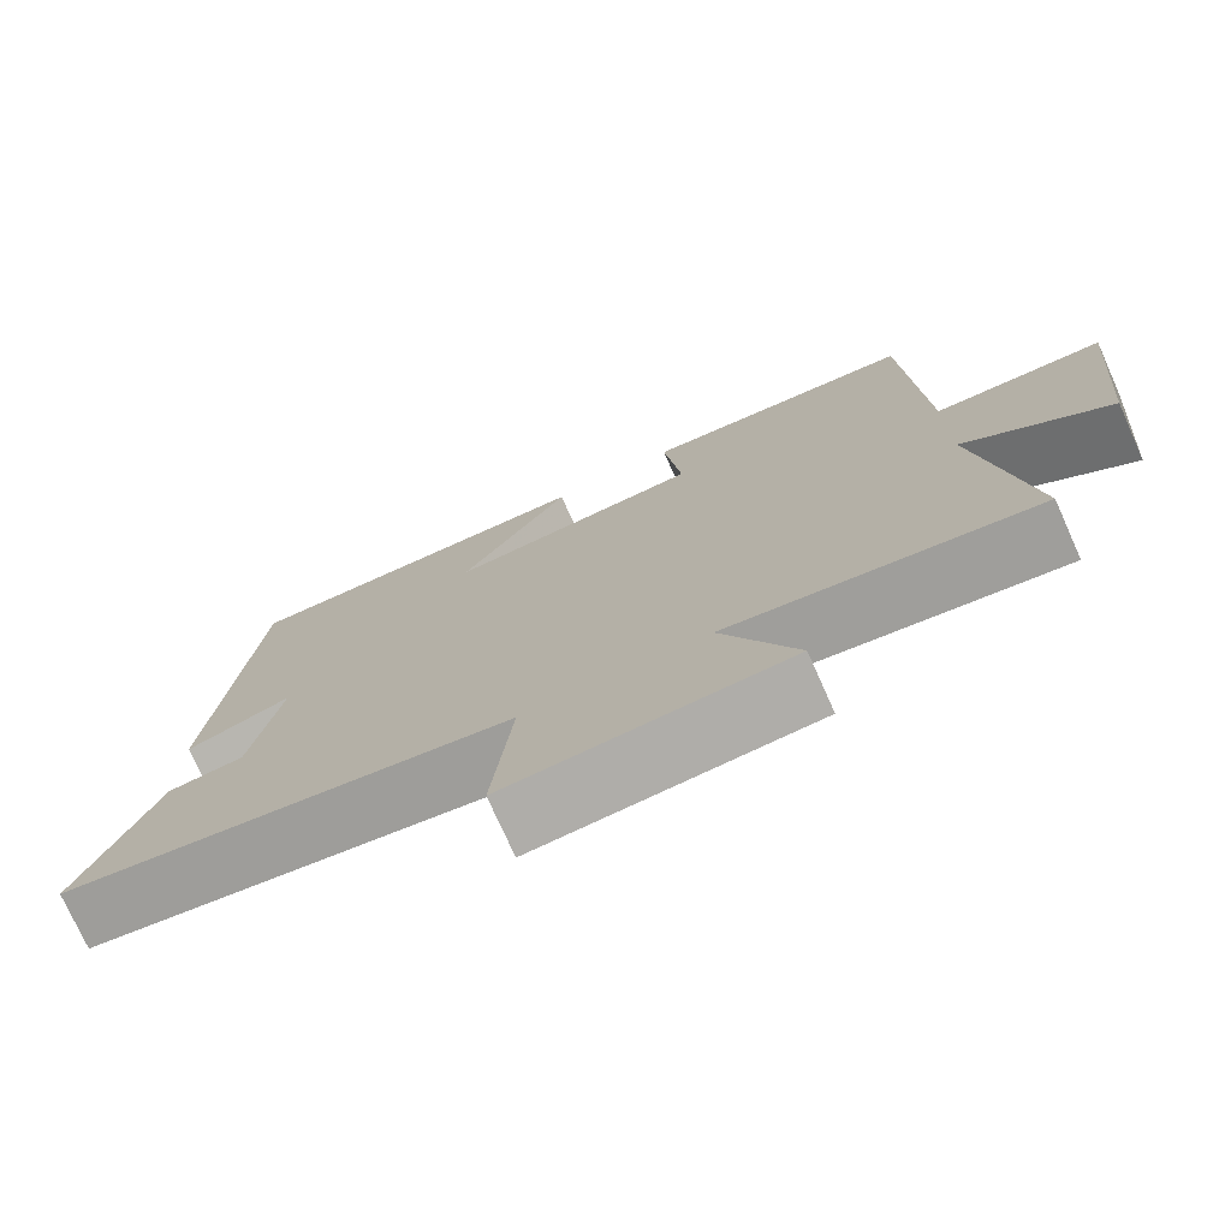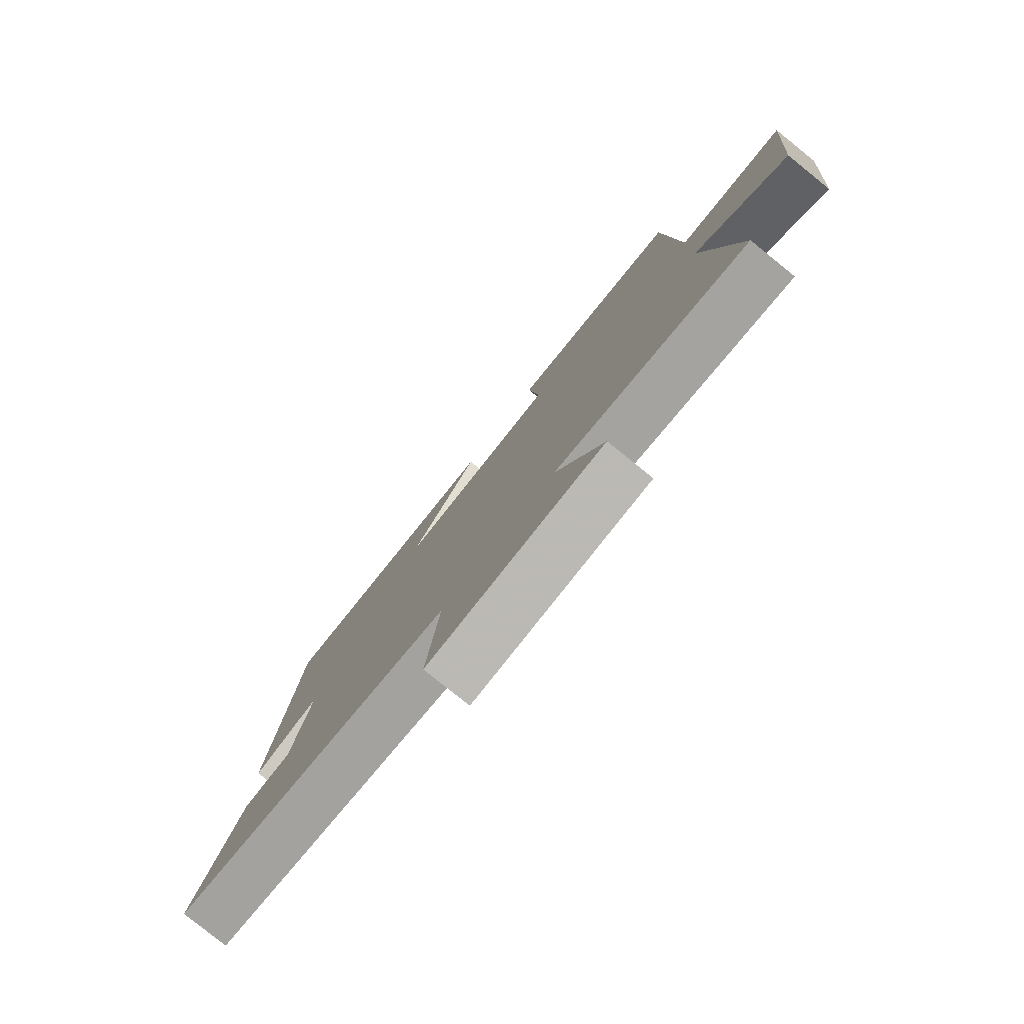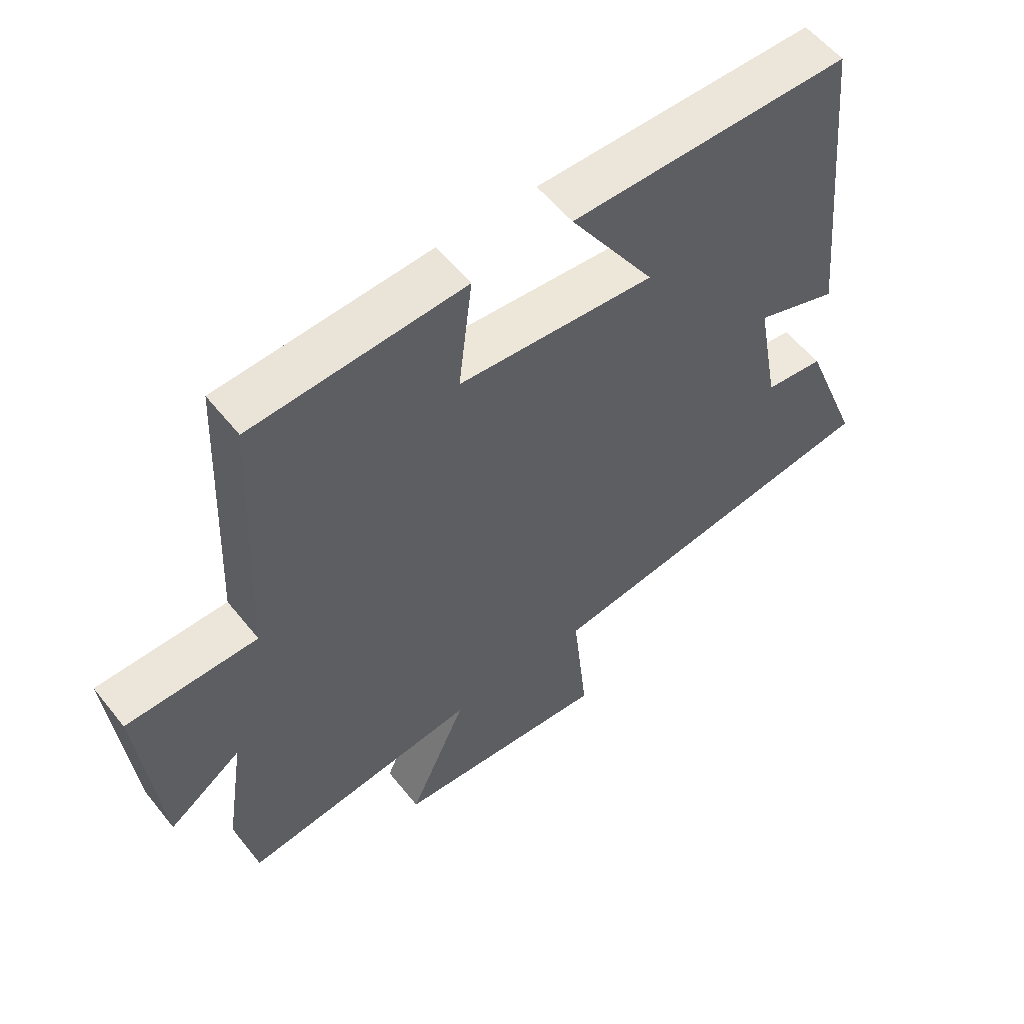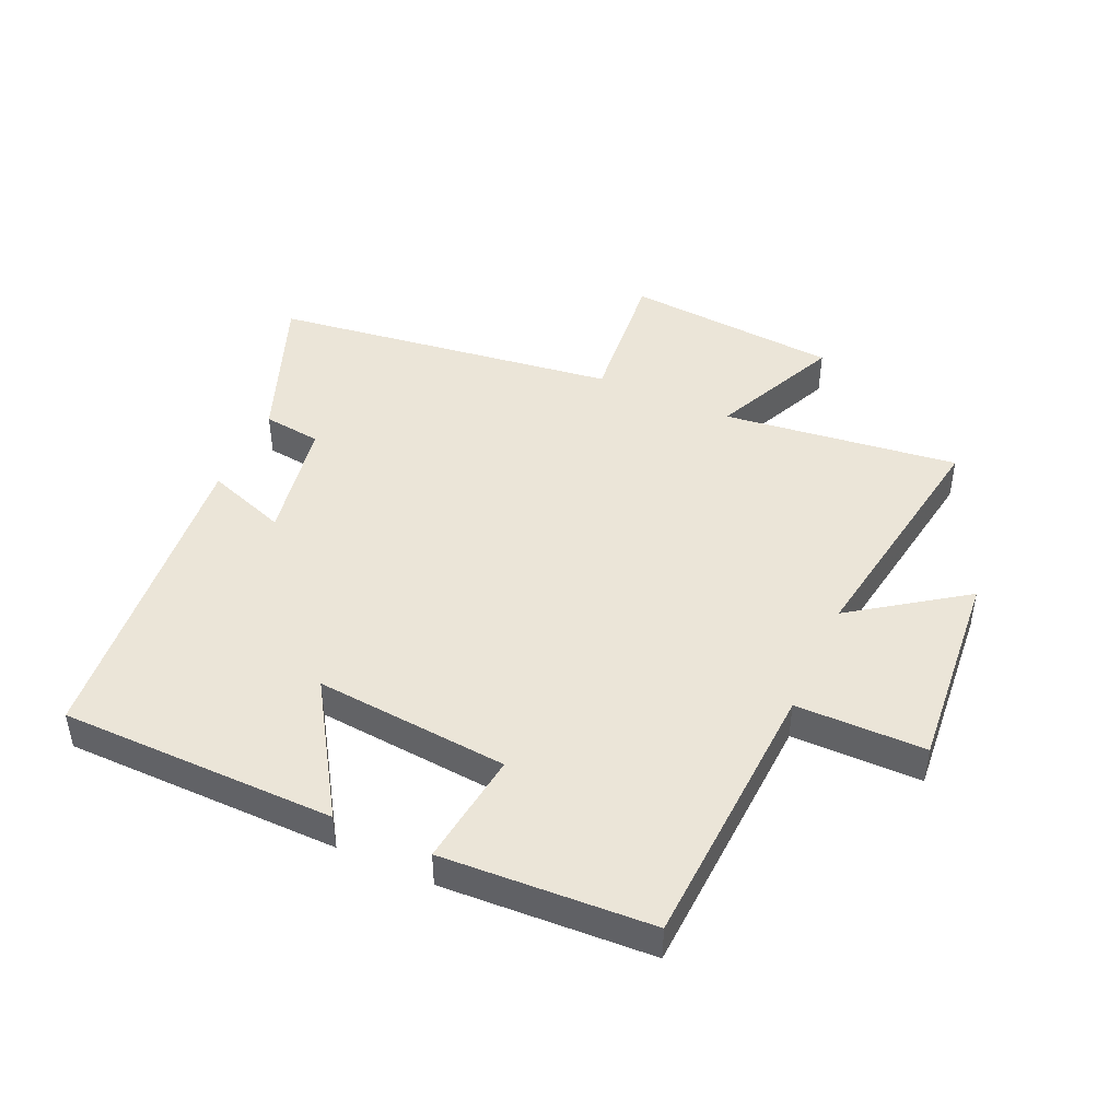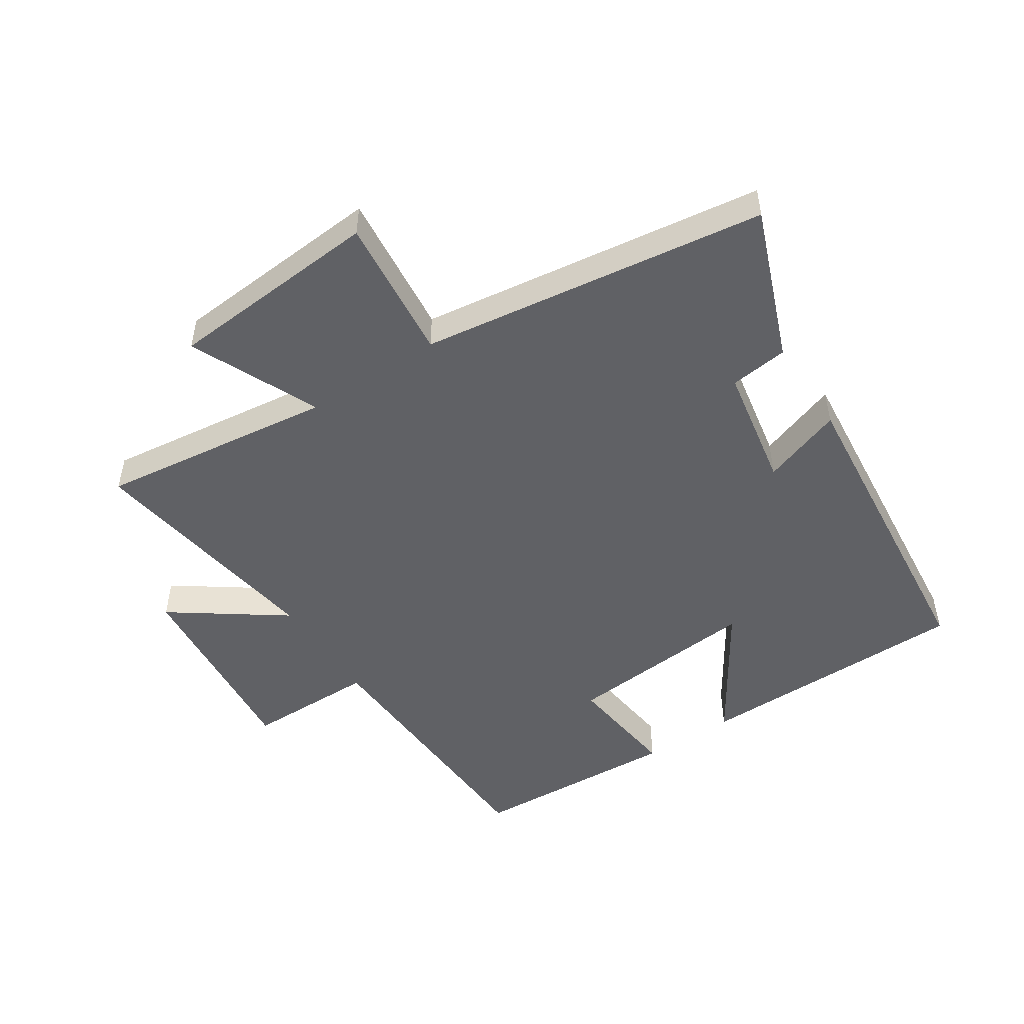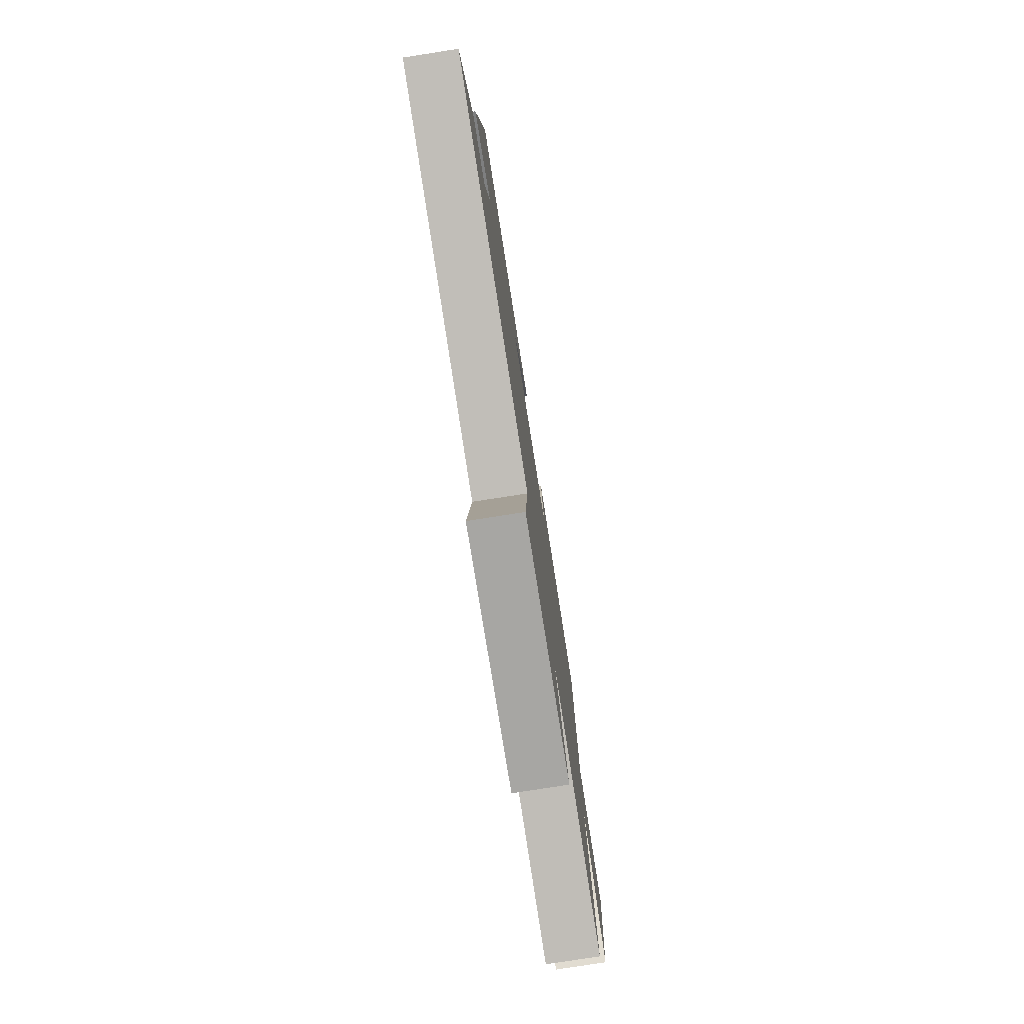
<metadata>
{"format":"obj","ext":"obj","renderer":"f3d","projection":"perspective","resolution":1024,"background":"white","views":[{"elev":-75.1,"azim":24.1,"up":"+Z"},{"elev":-79.5,"azim":51.2,"up":"+Z"},{"elev":56.5,"azim":141.9,"up":"+Z"},{"elev":45.6,"azim":24.5,"up":"+Y"},{"elev":-49.9,"azim":-146.7,"up":"+Y"},{"elev":-78.4,"azim":-81.1,"up":"+Z"}]}
</metadata>
<code>
v 0.56 0.07 -0.548
v 0.184 0.07 -0.5
v 0.276 0.07 -0.705
v -0.066 0.07 -0.731
v -0.042 0.07 -0.5
v -0.594 0.07 -0.423
v -0.5 0.07 -0.181
v -0.407 0.07 -0.17
v -0.371 0.07 0.026
v -0.5 0.07 -0.019
v -0.449 0.07 0.497
v -0.009 0.07 0.5
v -0.143 0.07 0.291
v 0.167 0.07 0.317
v 0.145 0.07 0.5
v 0.48 0.07 0.481
v 0.5 0.07 0.044
v 0.707 0.07 0.042
v 0.677 0.07 -0.282
v 0.5 0.07 -0.156
v 0.56 0 -0.548
v 0.184 0 -0.5
v 0.276 0 -0.705
v -0.066 0 -0.731
v -0.042 0 -0.5
v -0.594 0 -0.423
v -0.5 0 -0.181
v -0.407 0 -0.17
v -0.371 0 0.026
v -0.5 0 -0.019
v -0.449 0 0.497
v -0.009 0 0.5
v -0.143 0 0.291
v 0.167 0 0.317
v 0.145 0 0.5
v 0.48 0 0.481
v 0.5 0 0.044
v 0.707 0 0.042
v 0.677 0 -0.282
v 0.5 0 -0.156
f 17 18 19 20
f 15 16 17 20
f 14 15 20 1
f 13 14 1 2
f 10 11 12 13
f 9 10 13
f 8 9 13 2
f 5 6 7 8
f 5 8 2 3
f 3 4 5
f 40 39 38 37
f 40 37 36 35
f 21 40 35 34
f 22 21 34 33
f 33 32 31 30
f 33 30 29
f 22 33 29 28
f 28 27 26 25
f 23 22 28 25
f 25 24 23
f 1 21 22 2
f 2 22 23 3
f 3 23 24 4
f 4 24 25 5
f 5 25 26 6
f 6 26 27 7
f 7 27 28 8
f 8 28 29 9
f 9 29 30 10
f 10 30 31 11
f 11 31 32 12
f 12 32 33 13
f 13 33 34 14
f 14 34 35 15
f 15 35 36 16
f 16 36 37 17
f 17 37 38 18
f 18 38 39 19
f 19 39 40 20
f 20 40 21 1

</code>
